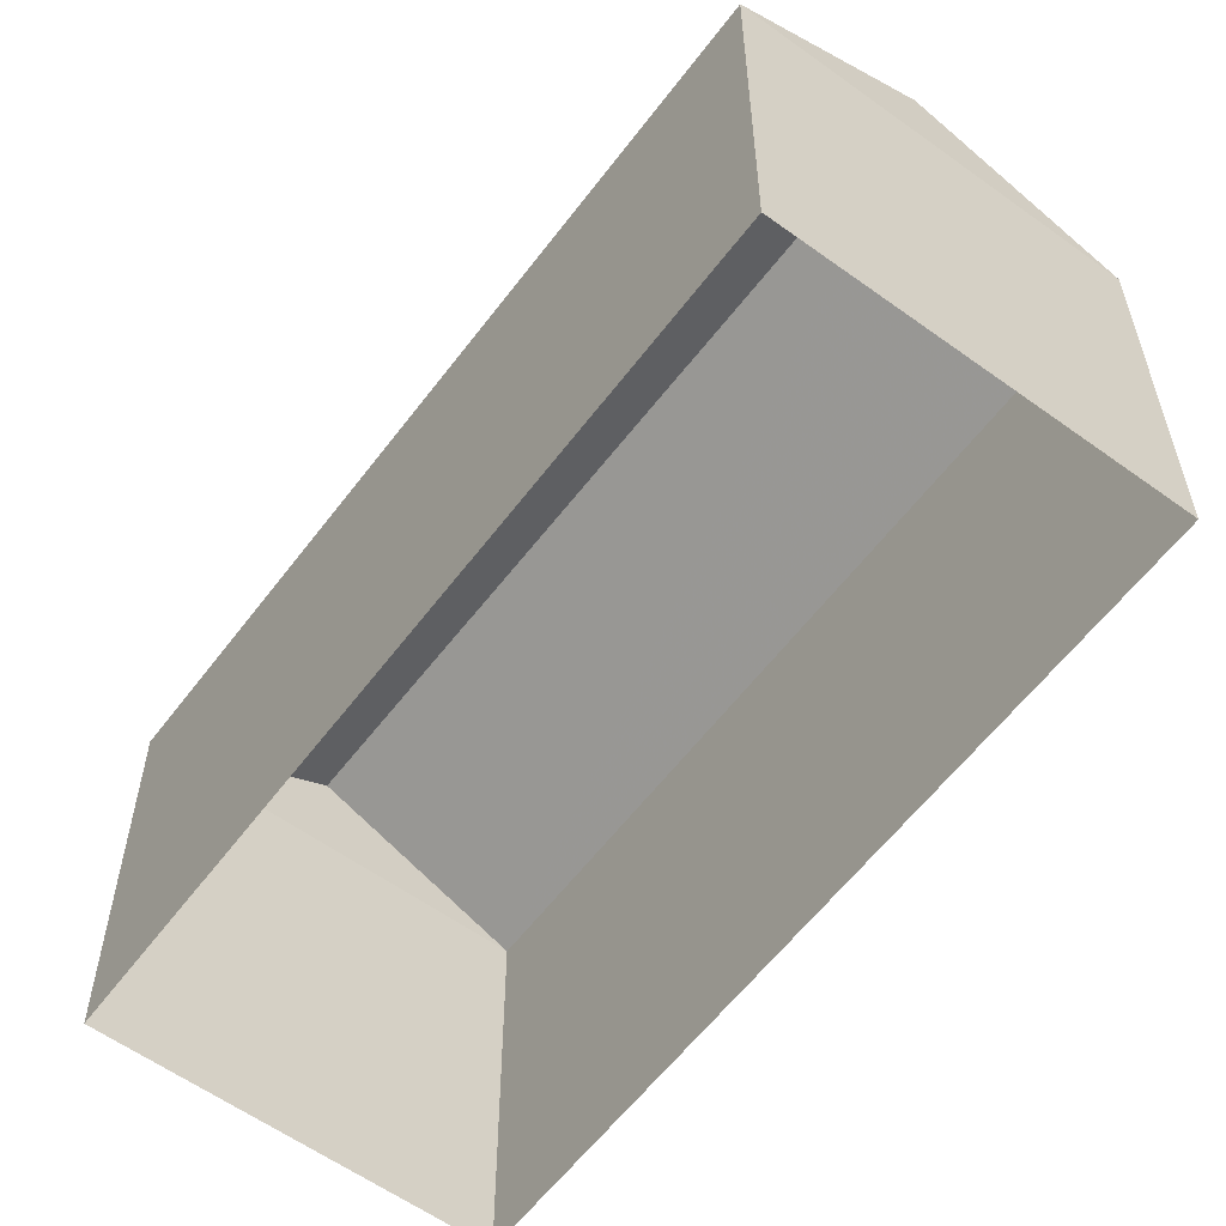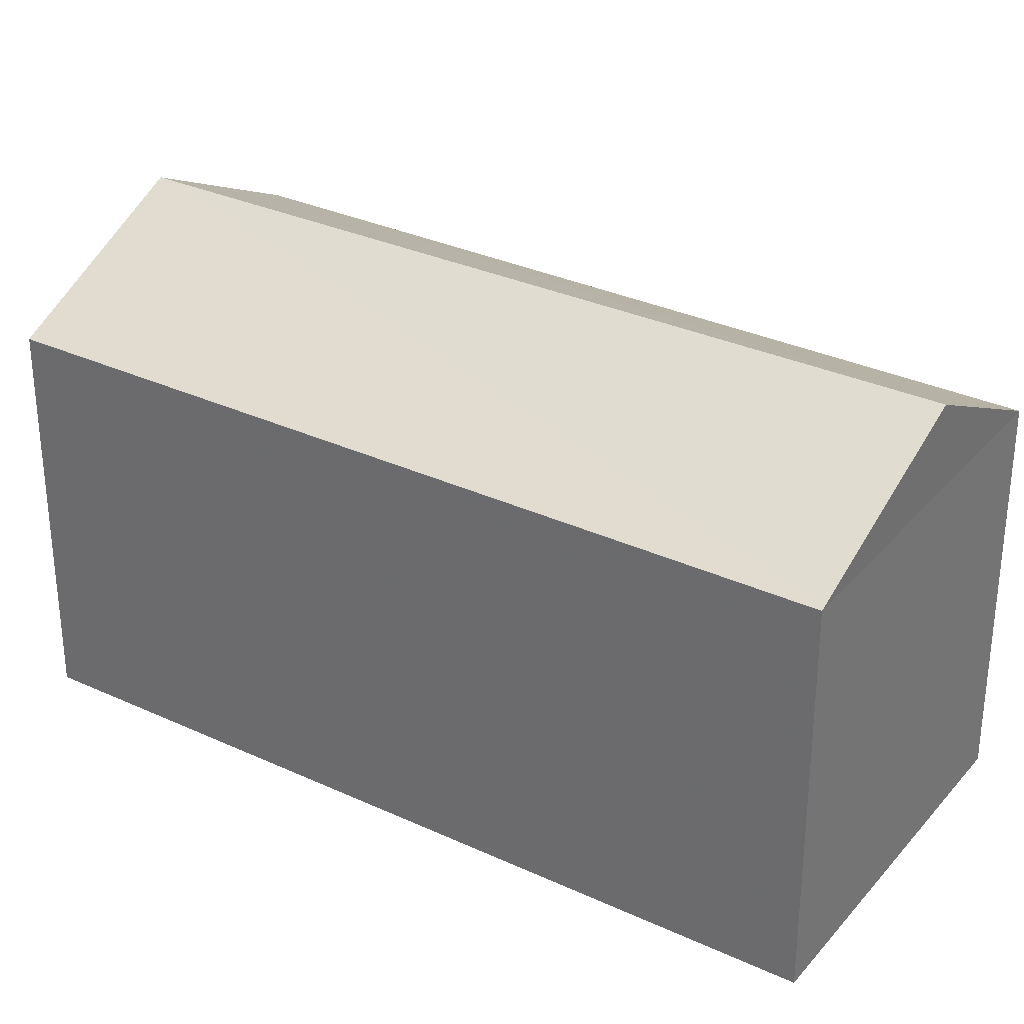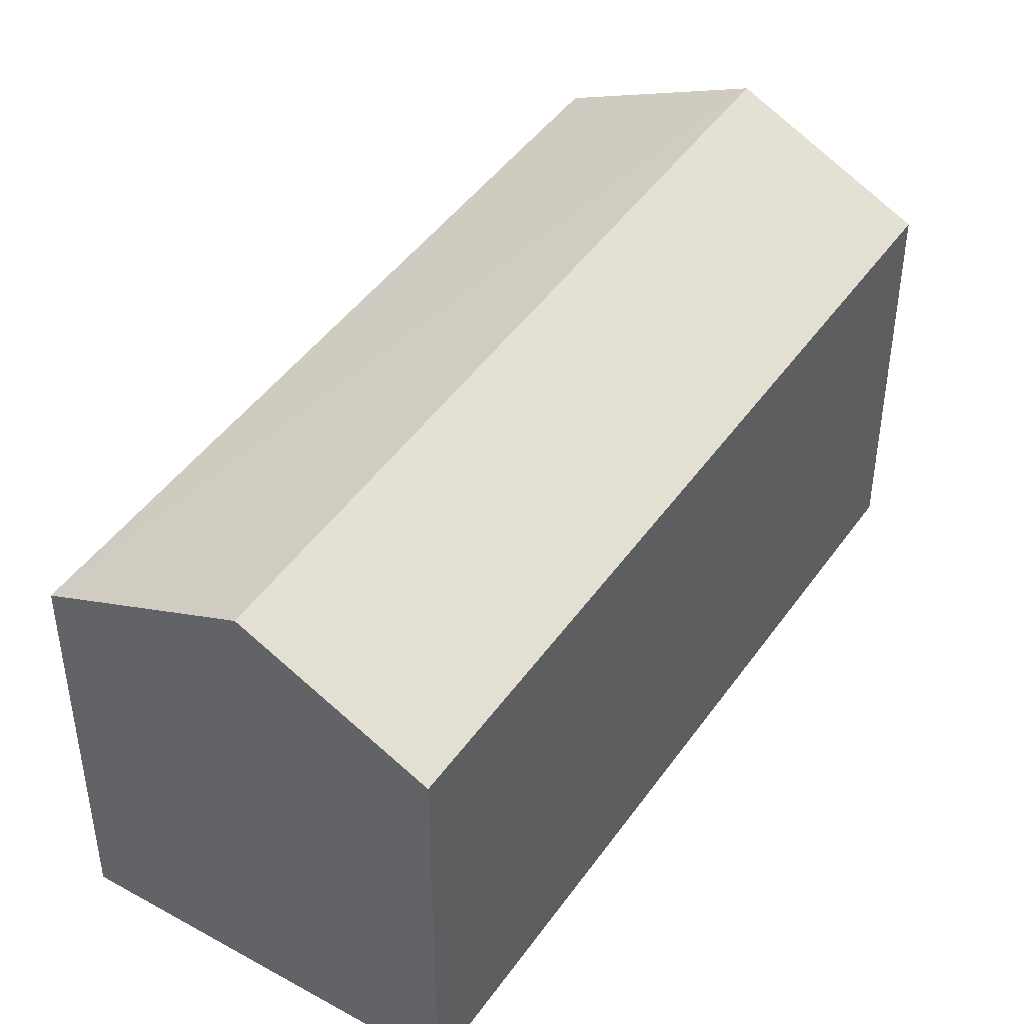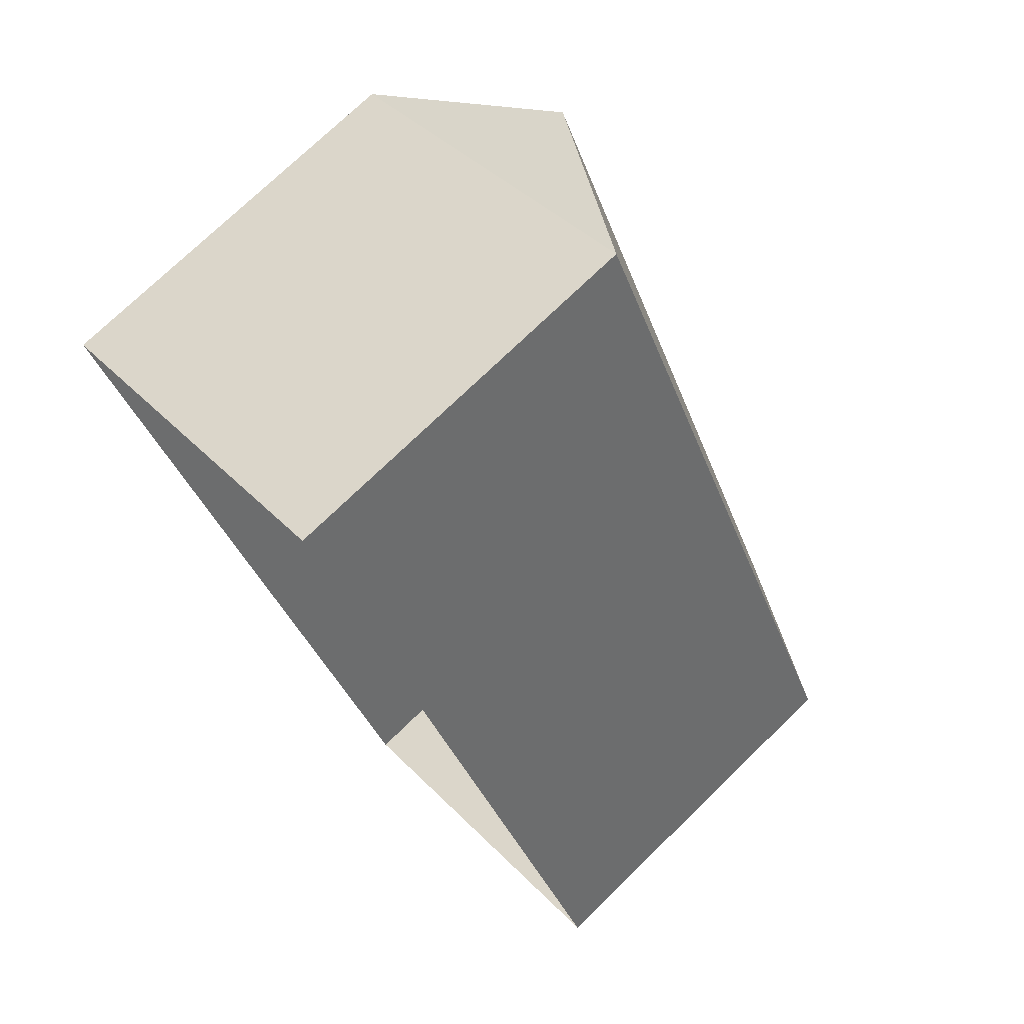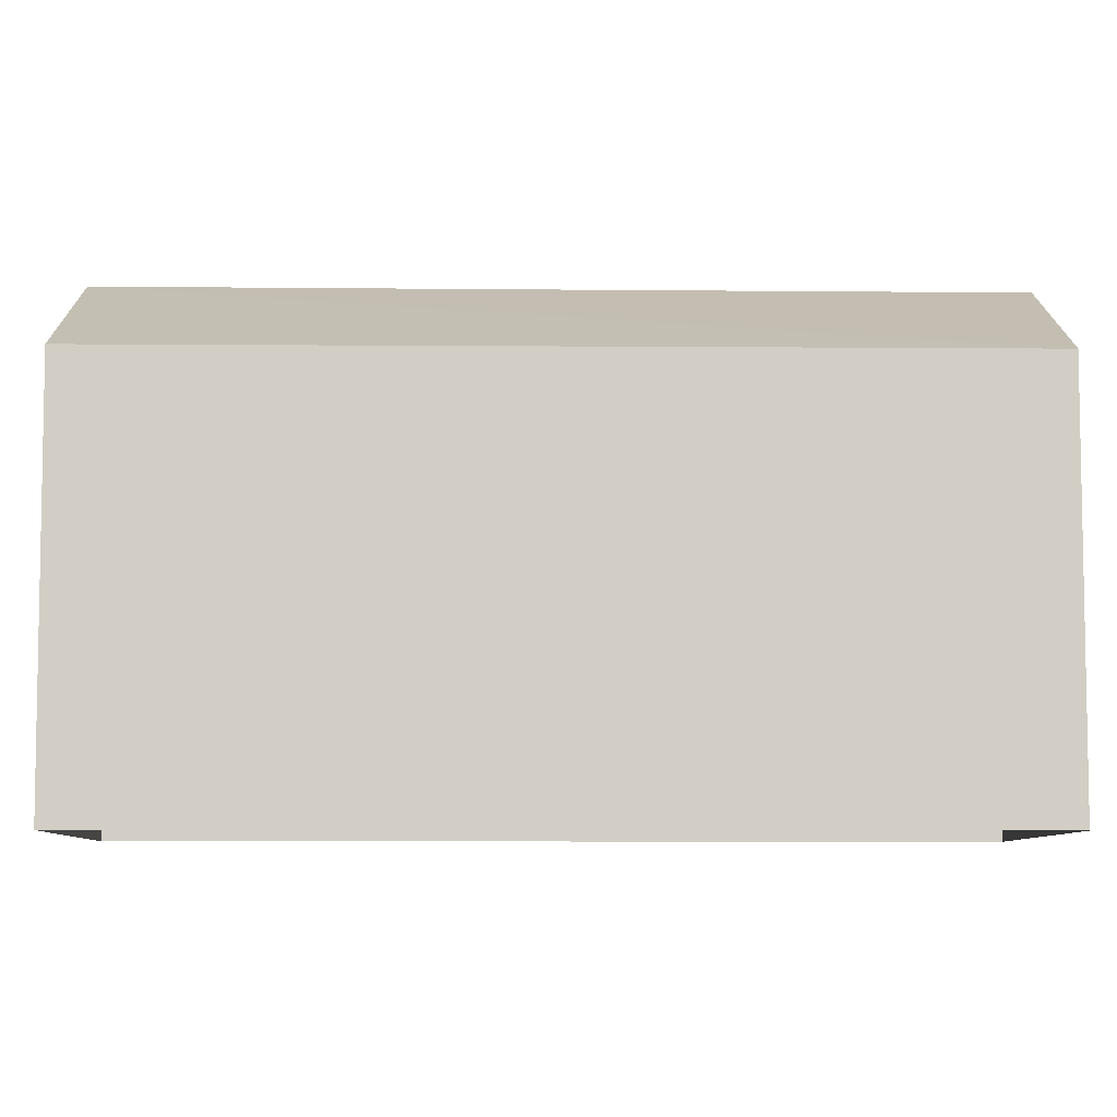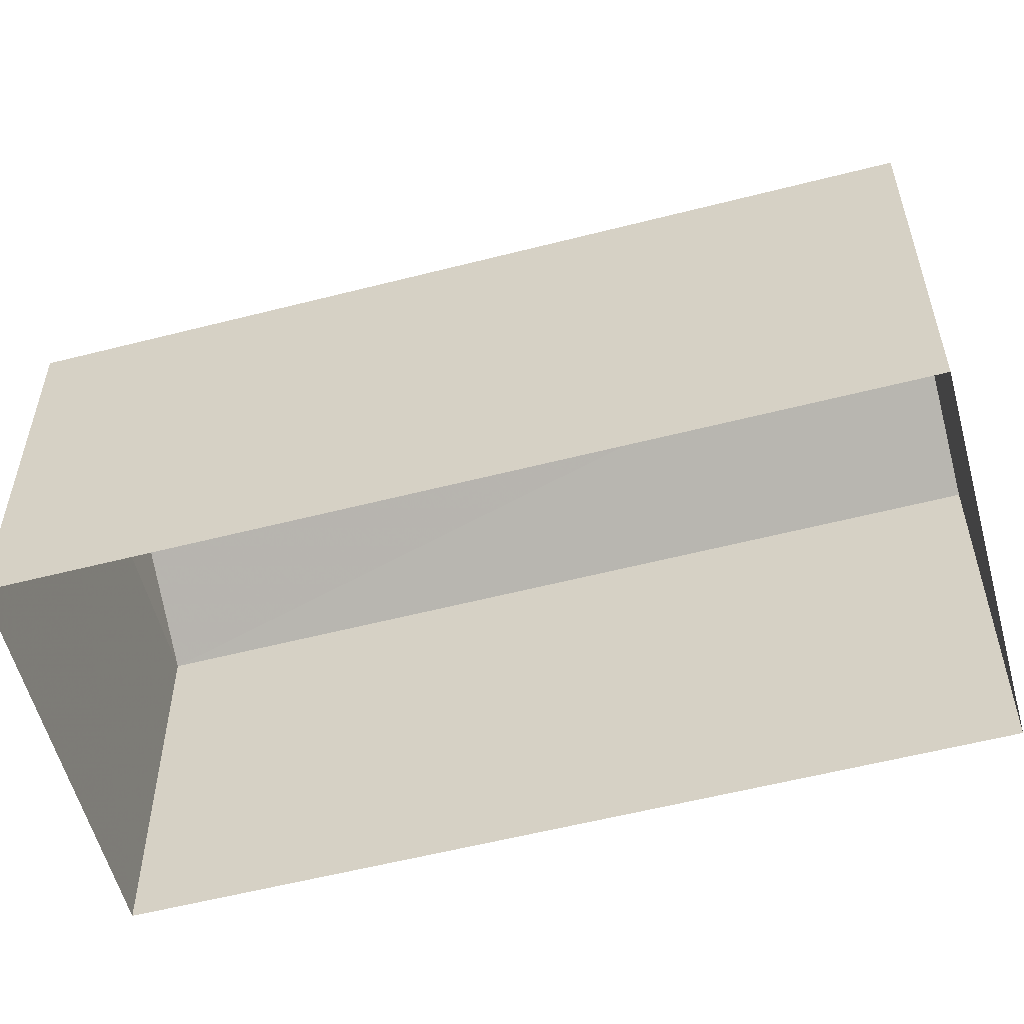
<metadata>
{"format":"obj","ext":"obj","renderer":"f3d","projection":"perspective","resolution":1024,"background":"white","views":[{"elev":-58.9,"azim":-63.4,"up":"+Z"},{"elev":31.8,"azim":96.5,"up":"+Z"},{"elev":45.1,"azim":-173.9,"up":"+Z"},{"elev":74.3,"azim":-134.1,"up":"+Y"},{"elev":-7.1,"azim":62.0,"up":"+Z"},{"elev":-56.8,"azim":78.3,"up":"+Z"}]}
</metadata>
<code>
v -1.259e+04 -3.37e+04 36.5
v -1.258e+04 -3.369e+04 36.5
v -1.258e+04 -3.37e+04 36.5
v -1.258e+04 -3.369e+04 36.5
v -1.258e+04 -3.369e+04 42.56
v -1.259e+04 -3.37e+04 43.98
v -1.258e+04 -3.37e+04 42.56
v -1.258e+04 -3.369e+04 43.99
v -1.259e+04 -3.37e+04 42.56
v -1.258e+04 -3.369e+04 42.56
f 1 2 3
f 1 4 2
f 5 6 7
f 8 6 5
f 6 8 9
f 9 8 10
f 8 5 10
f 6 9 7
f 7 1 3
f 7 9 1
f 9 4 1
f 9 10 4
f 5 2 4
f 10 5 4
f 7 3 2
f 5 7 2

</code>
